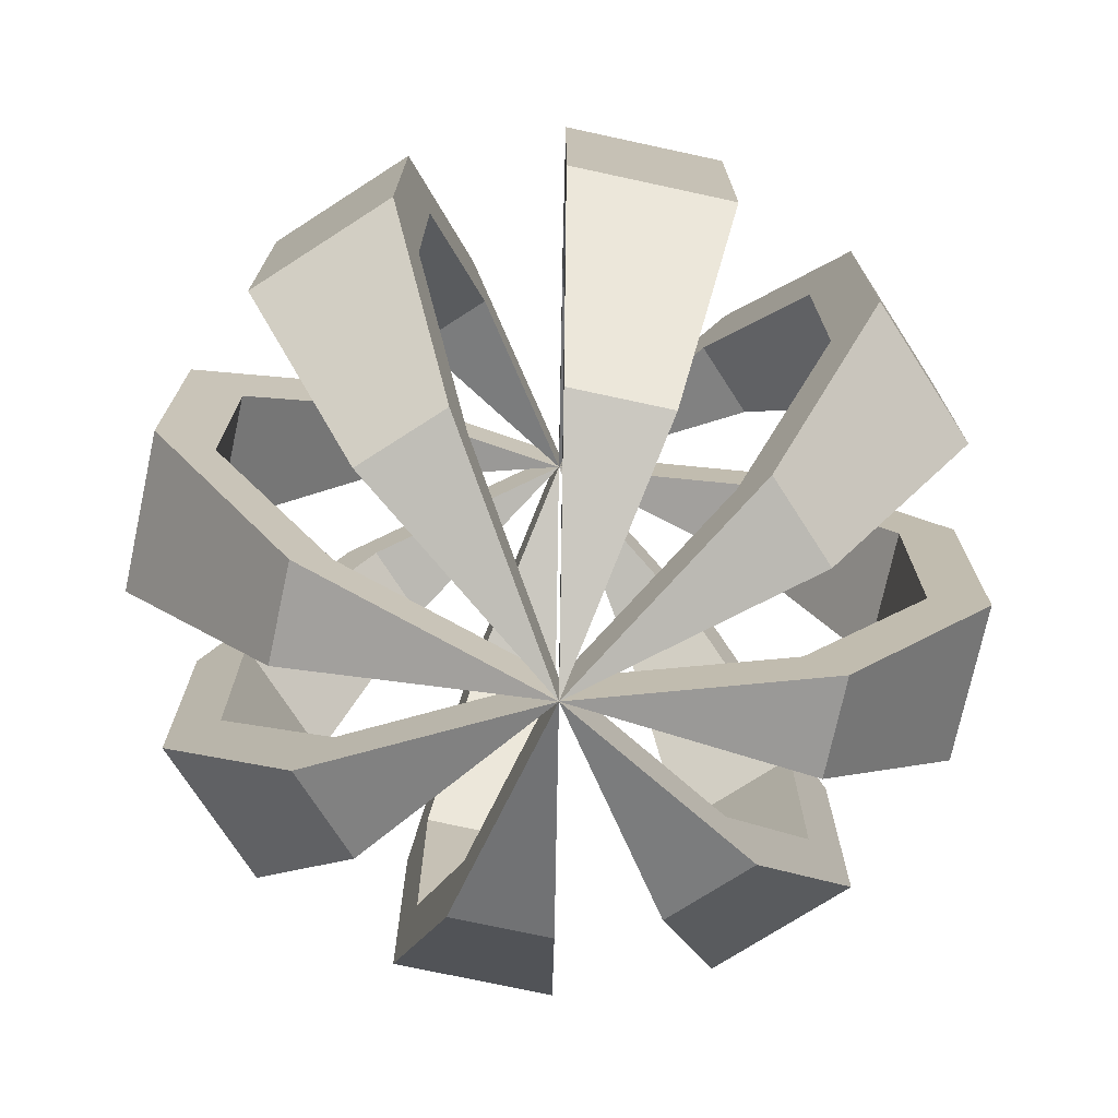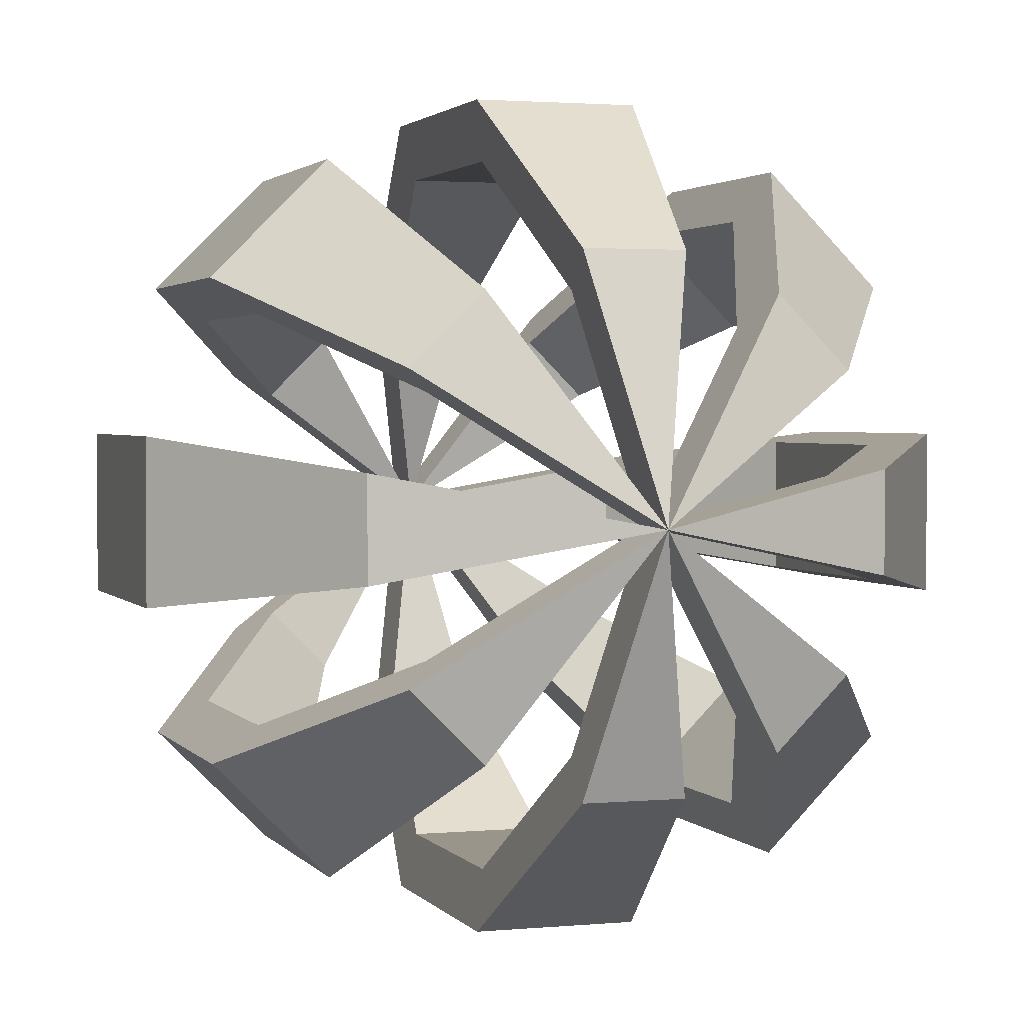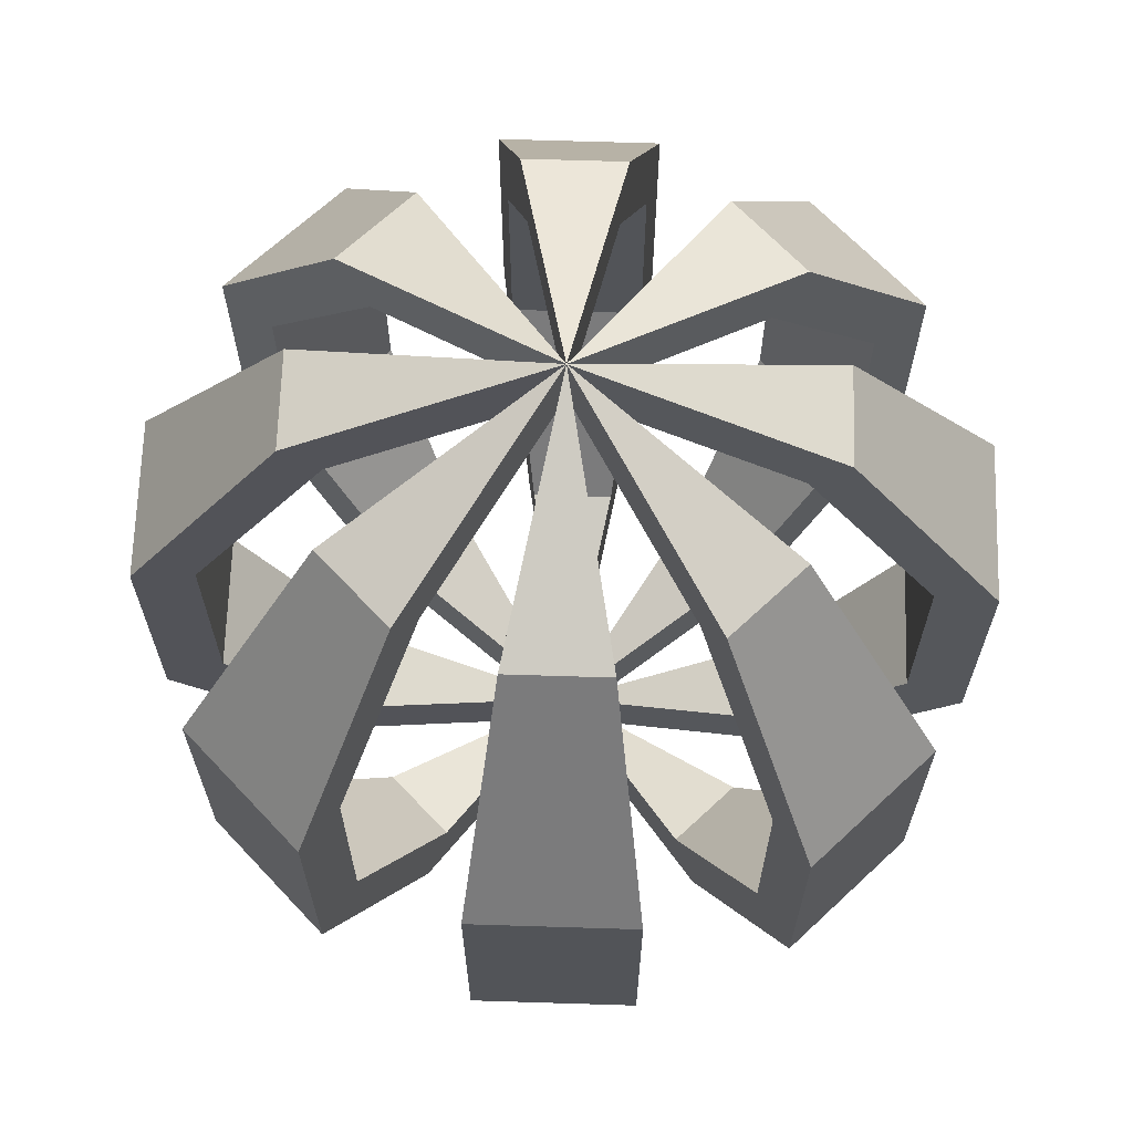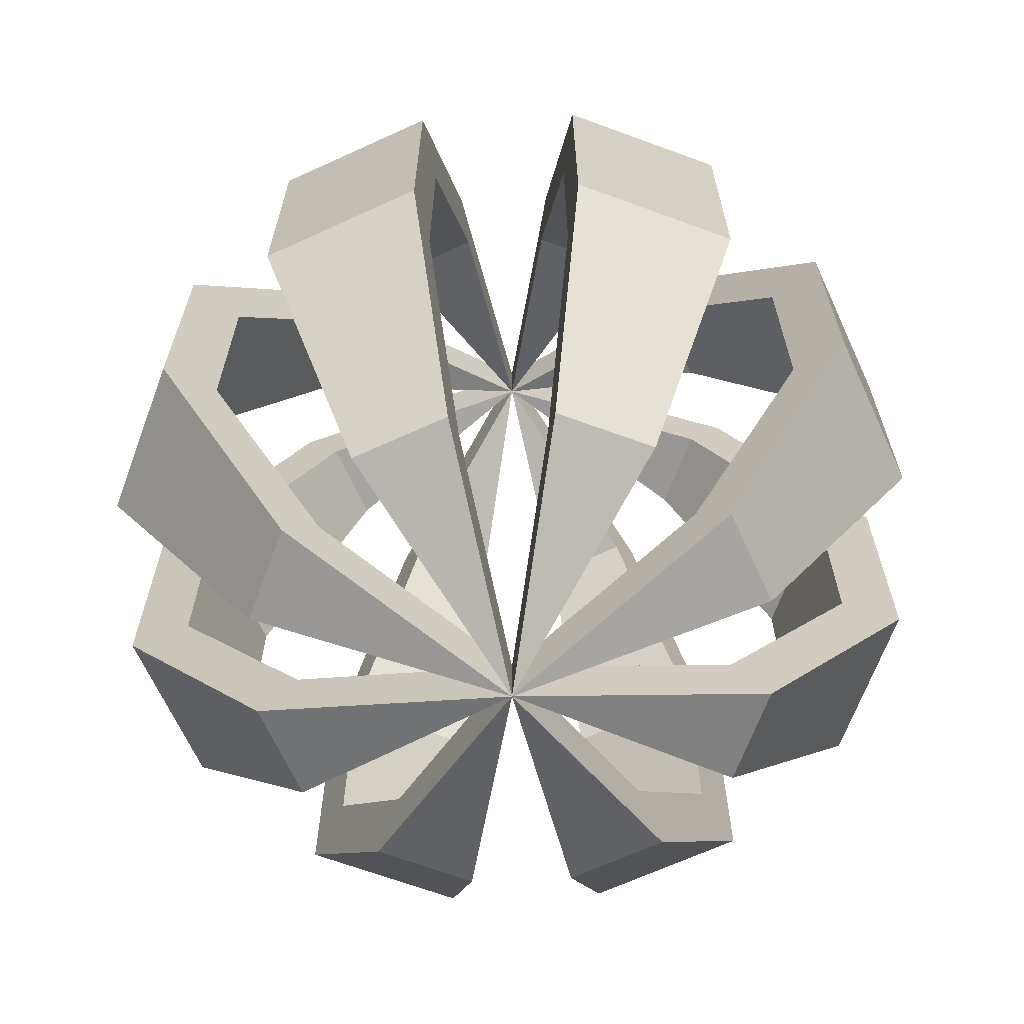
<metadata>
{"format":"obj","ext":"obj","renderer":"f3d","projection":"perspective","resolution":1024,"background":"white","views":[{"elev":-73.8,"azim":-102.2,"up":"+Y"},{"elev":2.2,"azim":161.6,"up":"+Z"},{"elev":66.8,"azim":136.8,"up":"+Y"},{"elev":-66.6,"azim":24.7,"up":"+Y"}]}
</metadata>
<code>
o Sphere
v -0.2293 1.618 -1.153
v -0.3711 0.618 -1.866
v 0.2293 1.618 -1.153
v 0.3711 0.618 -1.866
v 0.3711 -0.618 -1.866
v 0.2293 -1.618 -1.153
v 0.6531 1.618 -0.9775
v 1.057 0.618 -1.582
v 1.057 -0.618 -1.582
v 0.6531 -1.618 -0.9775
v 0.9775 1.618 -0.6531
v 1.582 0.618 -1.057
v 1.582 -0.618 -1.057
v 0.9775 -1.618 -0.6531
v 1.153 1.618 -0.2293
v 1.866 0.618 -0.3711
v 1.866 -0.618 -0.3711
v 1.153 -1.618 -0.2293
v 1.153 1.618 0.2293
v 1.866 0.618 0.3711
v 1.866 -0.618 0.3711
v 1.153 -1.618 0.2293
v 0.9775 1.618 0.6531
v 1.582 0.618 1.057
v 1.582 -0.618 1.057
v 0.9775 -1.618 0.6531
v 0.6531 1.618 0.9775
v 1.057 0.618 1.582
v 1.057 -0.618 1.582
v 0.6531 -1.618 0.9775
v 0 2 0
v 0.2293 1.618 1.153
v 0.3711 0.618 1.866
v 0.3711 -0.618 1.866
v 0.2293 -1.618 1.153
v -0.2293 1.618 1.153
v -0.3711 0.618 1.866
v -0.3711 -0.618 1.866
v -0.2293 -1.618 1.153
v 0 -2 0
v -0.6531 1.618 0.9775
v -1.057 0.618 1.582
v -1.057 -0.618 1.582
v -0.6531 -1.618 0.9775
v -0.9775 1.618 0.6531
v -1.582 0.618 1.057
v -1.582 -0.618 1.057
v -0.9775 -1.618 0.6531
v -1.153 1.618 0.2293
v -1.866 0.618 0.3711
v -1.866 -0.618 0.3711
v -1.153 -1.618 0.2293
v -1.153 1.618 -0.2293
v -1.866 0.618 -0.3711
v -1.866 -0.618 -0.3711
v -1.153 -1.618 -0.2293
v -0.9775 1.618 -0.6531
v -1.582 0.618 -1.057
v -1.582 -0.618 -1.057
v -0.9775 -1.618 -0.6531
v -0.6531 1.618 -0.9775
v -1.057 0.618 -1.582
v -1.057 -0.618 -1.582
v -0.6531 -1.618 -0.9775
v -0.3711 -0.618 -1.866
v -0.2293 -1.618 -1.153
v -0.2293 1.618 -1.153
v -0.3711 0.618 -1.866
v 0.2293 1.618 -1.153
v 0.3711 0.618 -1.866
v 0.3711 -0.618 -1.866
v 0.2293 -1.618 -1.153
v 0.6531 1.618 -0.9775
v 1.057 0.618 -1.582
v 1.057 -0.618 -1.582
v 0.6531 -1.618 -0.9775
v 0.9775 1.618 -0.6531
v 1.582 0.618 -1.057
v 1.582 -0.618 -1.057
v 0.9775 -1.618 -0.6531
v 1.153 1.618 -0.2293
v 1.866 0.618 -0.3711
v 1.866 -0.618 -0.3711
v 1.153 -1.618 -0.2293
v 1.153 1.618 0.2293
v 1.866 0.618 0.3711
v 1.866 -0.618 0.3711
v 1.153 -1.618 0.2293
v 0.9775 1.618 0.6531
v 1.582 0.618 1.057
v 1.582 -0.618 1.057
v 0.9775 -1.618 0.6531
v 0.6531 1.618 0.9775
v 1.057 0.618 1.582
v 1.057 -0.618 1.582
v 0.6531 -1.618 0.9775
v 0 2 0
v 0.2293 1.618 1.153
v 0.3711 0.618 1.866
v 0.3711 -0.618 1.866
v 0.2293 -1.618 1.153
v -0.2293 1.618 1.153
v -0.3711 0.618 1.866
v -0.3711 -0.618 1.866
v -0.2293 -1.618 1.153
v 0 -2 0
v -0.6531 1.618 0.9775
v -1.057 0.618 1.582
v -1.057 -0.618 1.582
v -0.6531 -1.618 0.9775
v -0.9775 1.618 0.6531
v -1.582 0.618 1.057
v -1.582 -0.618 1.057
v -0.9775 -1.618 0.6531
v -1.153 1.618 0.2293
v -1.866 0.618 0.3711
v -1.866 -0.618 0.3711
v -1.153 -1.618 0.2293
v -1.153 1.618 -0.2293
v -1.866 0.618 -0.3711
v -1.866 -0.618 -0.3711
v -1.153 -1.618 -0.2293
v -0.9775 1.618 -0.6531
v -1.582 0.618 -1.057
v -1.582 -0.618 -1.057
v -0.9775 -1.618 -0.6531
v -0.6531 1.618 -0.9775
v -1.057 0.618 -1.582
v -1.057 -0.618 -1.582
v -0.6531 -1.618 -0.9775
v -0.3711 -0.618 -1.866
v -0.2293 -1.618 -1.153
v 1.057 -0.618 1.582
v 0.6531 -1.618 0.9775
v 1.057 0.618 1.582
v 0.6531 1.618 0.9775
v 1.582 -0.618 1.057
v 0.9775 -1.618 0.6531
v 1.582 0.618 1.057
v 0.9775 1.618 0.6531
v 1.153 1.618 0.2293
v 1.153 1.618 -0.2293
v 1.866 0.618 -0.3711
v 1.866 0.618 0.3711
v 1.866 -0.618 0.3711
v 1.866 -0.618 -0.3711
v 1.153 -1.618 -0.2293
v 1.153 -1.618 0.2293
v 0.9775 1.618 -0.6531
v 0.6531 1.618 -0.9775
v 1.057 0.618 -1.582
v 1.582 0.618 -1.057
v 1.582 -0.618 -1.057
v 1.057 -0.618 -1.582
v 0.6531 -1.618 -0.9775
v 0.9775 -1.618 -0.6531
v 0.2293 1.618 -1.153
v -0.2293 1.618 -1.153
v -0.3711 0.618 -1.866
v 0.3711 0.618 -1.866
v 0.3711 -0.618 -1.866
v 0.2293 -1.618 -1.153
v 0 2 0
v 0.2293 1.618 1.153
v 0.3711 0.618 1.866
v 0.3711 -0.618 1.866
v 0.2293 -1.618 1.153
v -0.2293 1.618 1.153
v -0.3711 0.618 1.866
v -0.3711 -0.618 1.866
v -0.2293 -1.618 1.153
v 0 -2 0
v -0.6531 1.618 0.9775
v -1.057 0.618 1.582
v -1.057 -0.618 1.582
v -0.6531 -1.618 0.9775
v -0.9775 1.618 0.6531
v -1.582 0.618 1.057
v -1.582 -0.618 1.057
v -0.9775 -1.618 0.6531
v -1.153 1.618 0.2293
v -1.866 0.618 0.3711
v -1.866 -0.618 0.3711
v -1.153 -1.618 0.2293
v -1.153 1.618 -0.2293
v -1.866 0.618 -0.3711
v -1.866 -0.618 -0.3711
v -1.153 -1.618 -0.2293
v -0.9775 1.618 -0.6531
v -1.582 0.618 -1.057
v -1.582 -0.618 -1.057
v -0.9775 -1.618 -0.6531
v -0.6531 1.618 -0.9775
v -1.057 0.618 -1.582
v -1.057 -0.618 -1.582
v -0.6531 -1.618 -0.9775
v -0.3711 -0.618 -1.866
v -0.2293 -1.618 -1.153
v 1.233 -0.7214 1.846
v 0.7623 -1.889 1.141
v 1.233 0.7214 1.846
v 0.7623 1.889 1.141
v 1.846 -0.7214 1.233
v 1.141 -1.889 0.7623
v 1.846 0.7214 1.233
v 1.141 1.889 0.7623
v 1.346 1.889 0.2677
v 1.346 1.889 -0.2677
v 2.177 0.7214 -0.4331
v 2.177 0.7214 0.4331
v 2.177 -0.7214 0.4331
v 2.177 -0.7214 -0.4331
v 1.346 -1.889 -0.2677
v 1.346 -1.889 0.2677
v 1.141 1.889 -0.7623
v 0.7623 1.889 -1.141
v 1.233 0.7214 -1.846
v 1.846 0.7214 -1.233
v 1.846 -0.7214 -1.233
v 1.233 -0.7214 -1.846
v 0.7623 -1.889 -1.141
v 1.141 -1.889 -0.7623
v 0.2677 1.889 -1.346
v -0.2677 1.889 -1.346
v -0.4331 0.7214 -2.177
v 0.4331 0.7214 -2.177
v 0.4331 -0.7214 -2.177
v 0.2677 -1.889 -1.346
v 0 2.334 0
v 0.2677 1.889 1.346
v 0.4331 0.7214 2.177
v 0.4331 -0.7214 2.177
v 0.2677 -1.889 1.346
v -0.2677 1.889 1.346
v -0.4331 0.7214 2.177
v -0.4331 -0.7214 2.177
v -0.2677 -1.889 1.346
v 0 -2.334 0
v -0.7623 1.889 1.141
v -1.233 0.7214 1.846
v -1.233 -0.7214 1.846
v -0.7623 -1.889 1.141
v -1.141 1.889 0.7623
v -1.846 0.7214 1.233
v -1.846 -0.7214 1.233
v -1.141 -1.889 0.7623
v -1.346 1.889 0.2677
v -2.177 0.7214 0.4331
v -2.177 -0.7214 0.4331
v -1.346 -1.889 0.2677
v -1.346 1.889 -0.2677
v -2.177 0.7214 -0.4331
v -2.177 -0.7214 -0.4331
v -1.346 -1.889 -0.2677
v -1.141 1.889 -0.7623
v -1.846 0.7214 -1.233
v -1.846 -0.7214 -1.233
v -1.141 -1.889 -0.7623
v -0.7623 1.889 -1.141
v -1.233 0.7214 -1.846
v -1.233 -0.7214 -1.846
v -0.7623 -1.889 -1.141
v -0.4331 -0.7214 -2.177
v -0.2677 -1.889 -1.346
f 65 4 2
f 1 3 31
f 6 65 66
f 2 3 1
f 40 6 66
f 88 172 148
f 102 169 168
f 97 141 163
f 101 166 167
f 106 147 172
f 40 14 10
f 9 12 8
f 7 11 31
f 14 9 10
f 8 11 7
f 100 165 166
f 81 163 142
f 99 164 165
f 121 188 187
f 80 172 156
f 40 22 18
f 17 20 16
f 15 19 31
f 18 21 17
f 20 15 16
f 74 150 151
f 98 163 164
f 120 187 186
f 97 149 163
f 75 151 154
f 40 30 26
f 29 24 25
f 23 27 31
f 30 25 26
f 28 23 24
f 119 186 185
f 106 155 172
f 118 183 184
f 73 163 150
f 117 182 183
f 40 39 35
f 38 33 34
f 32 36 31
f 35 38 34
f 33 36 32
f 86 145 144
f 130 172 196
f 116 181 182
f 87 148 145
f 97 193 163
f 40 48 44
f 47 42 43
f 41 45 31
f 48 43 44
f 46 41 42
f 68 158 159
f 92 137 138
f 72 172 162
f 106 192 172
f 69 160 157
f 40 56 52
f 55 50 51
f 49 53 31
f 56 51 52
f 54 49 50
f 93 135 136
f 97 157 163
f 123 163 189
f 94 133 135
f 106 198 172
f 40 64 60
f 63 58 59
f 57 61 31
f 60 63 59
f 62 57 58
f 122 172 188
f 95 134 133
f 131 159 197
f 97 185 163
f 113 180 179
f 24 89 90
f 40 126 106
f 10 75 76
f 6 106 72
f 55 122 121
f 25 90 91
f 31 127 97
f 26 91 92
f 64 106 130
f 7 97 73
f 42 107 108
f 40 76 106
f 43 108 109
f 11 78 77
f 31 77 97
f 58 123 124
f 44 109 110
f 12 79 78
f 14 106 80
f 59 124 125
f 27 94 93
f 13 80 79
f 15 97 81
f 60 125 126
f 28 95 94
f 40 84 106
f 29 96 95
f 31 85 97
f 22 106 88
f 45 112 111
f 23 97 89
f 46 113 112
f 16 81 82
f 40 92 106
f 61 128 127
f 47 114 113
f 17 82 83
f 31 93 97
f 62 129 128
f 32 97 98
f 18 83 84
f 30 106 96
f 63 130 129
f 33 98 99
f 40 101 106
f 34 99 100
f 31 102 97
f 35 100 101
f 41 97 107
f 50 115 116
f 40 110 106
f 2 67 68
f 51 116 117
f 19 86 85
f 31 111 97
f 3 70 69
f 66 131 132
f 52 117 118
f 20 87 86
f 48 106 114
f 4 71 70
f 21 88 87
f 49 97 115
f 5 72 71
f 36 103 102
f 40 118 106
f 1 97 67
f 37 104 103
f 31 119 97
f 65 68 131
f 38 105 104
f 56 106 122
f 8 73 74
f 40 132 106
f 53 120 119
f 39 106 105
f 57 97 123
f 9 74 75
f 31 69 97
f 54 121 120
f 168 229 163
f 153 222 219
f 195 260 194
f 167 238 172
f 194 259 193
f 172 200 134
f 191 258 192
f 136 229 163
f 172 237 171
f 190 257 191
f 138 238 172
f 171 236 170
f 190 255 256
f 163 206 140
f 143 208 209
f 169 236 235
f 172 214 148
f 143 212 146
f 169 234 168
f 141 229 163
f 146 213 147
f 166 233 167
f 147 238 172
f 144 207 141
f 165 232 166
f 163 208 142
f 145 210 144
f 164 231 165
f 188 253 187
f 172 222 156
f 145 214 211
f 163 230 164
f 187 252 186
f 149 229 163
f 186 251 185
f 172 221 238
f 183 250 184
f 150 229 216
f 182 249 183
f 172 262 196
f 103 170 169
f 89 163 140
f 124 189 190
f 91 139 137
f 104 171 170
f 106 138 172
f 125 190 191
f 90 140 139
f 105 172 171
f 97 136 163
f 126 191 192
f 96 172 134
f 85 144 141
f 127 194 193
f 106 167 172
f 84 146 147
f 128 195 194
f 97 168 163
f 83 143 146
f 129 196 195
f 71 162 161
f 107 163 173
f 79 156 153
f 82 142 143
f 108 173 174
f 70 161 160
f 106 176 172
f 78 153 152
f 109 174 175
f 97 177 163
f 77 152 149
f 110 175 176
f 114 172 180
f 76 154 155
f 111 178 177
f 115 163 181
f 132 197 198
f 112 179 178
f 106 184 172
f 67 163 158
f 255 260 256
f 257 262 258
f 255 229 259
f 256 261 257
f 238 258 262
f 247 252 248
f 249 254 250
f 247 229 251
f 248 253 249
f 238 250 254
f 239 244 240
f 242 245 246
f 239 229 243
f 240 245 241
f 238 242 246
f 230 235 231
f 232 237 233
f 230 229 234
f 231 236 232
f 238 233 237
f 206 201 205
f 203 200 204
f 206 229 202
f 205 199 203
f 238 204 200
f 208 210 209
f 212 214 213
f 208 229 207
f 209 211 212
f 238 213 214
f 217 215 218
f 220 222 221
f 216 229 215
f 220 218 219
f 238 221 222
f 238 264 228
f 224 226 225
f 263 228 264
f 224 229 223
f 263 226 227
f 196 261 195
f 153 218 152
f 163 239 173
f 174 239 240
f 152 215 149
f 176 238 172
f 174 241 175
f 154 221 155
f 177 229 163
f 175 242 176
f 151 220 154
f 172 246 180
f 178 243 177
f 151 216 217
f 163 247 181
f 197 264 198
f 179 244 178
f 133 200 199
f 184 238 172
f 163 224 158
f 180 245 179
f 133 201 135
f 185 229 163
f 159 263 197
f 161 228 227
f 135 202 136
f 188 238 254
f 198 238 172
f 161 226 160
f 137 204 138
f 163 255 189
f 157 229 163
f 160 223 157
f 139 203 137
f 192 238 172
f 172 228 162
f 159 224 225
f 140 205 139
f 193 229 163
f 181 248 182
f 65 5 4
f 6 5 65
f 2 4 3
f 88 106 172
f 102 103 169
f 97 85 141
f 101 100 166
f 106 84 147
f 9 13 12
f 14 13 9
f 8 12 11
f 100 99 165
f 81 97 163
f 99 98 164
f 121 122 188
f 80 106 172
f 17 21 20
f 18 22 21
f 20 19 15
f 74 73 150
f 98 97 163
f 120 121 187
f 97 77 149
f 75 74 151
f 29 28 24
f 30 29 25
f 28 27 23
f 119 120 186
f 106 76 155
f 118 117 183
f 73 97 163
f 117 116 182
f 38 37 33
f 35 39 38
f 33 37 36
f 86 87 145
f 130 106 172
f 116 115 181
f 87 88 148
f 97 127 193
f 47 46 42
f 48 47 43
f 46 45 41
f 68 67 158
f 92 91 137
f 72 106 172
f 106 126 192
f 69 70 160
f 55 54 50
f 56 55 51
f 54 53 49
f 93 94 135
f 97 69 157
f 123 97 163
f 94 95 133
f 106 132 198
f 63 62 58
f 60 64 63
f 62 61 57
f 122 106 172
f 95 96 134
f 131 68 159
f 97 119 185
f 113 114 180
f 24 23 89
f 40 60 126
f 10 9 75
f 6 40 106
f 55 56 122
f 25 24 90
f 31 61 127
f 26 25 91
f 64 40 106
f 7 31 97
f 42 41 107
f 40 10 76
f 43 42 108
f 11 12 78
f 31 11 77
f 58 57 123
f 44 43 109
f 12 13 79
f 14 40 106
f 59 58 124
f 27 28 94
f 13 14 80
f 15 31 97
f 60 59 125
f 28 29 95
f 40 18 84
f 29 30 96
f 31 19 85
f 22 40 106
f 45 46 112
f 23 31 97
f 46 47 113
f 16 15 81
f 40 26 92
f 61 62 128
f 47 48 114
f 17 16 82
f 31 27 93
f 62 63 129
f 32 31 97
f 18 17 83
f 30 40 106
f 63 64 130
f 33 32 98
f 40 35 101
f 34 33 99
f 31 36 102
f 35 34 100
f 41 31 97
f 50 49 115
f 40 44 110
f 2 1 67
f 51 50 116
f 19 20 86
f 31 45 111
f 3 4 70
f 66 65 131
f 52 51 117
f 20 21 87
f 48 40 106
f 4 5 71
f 21 22 88
f 49 31 97
f 5 6 72
f 36 37 103
f 40 52 118
f 1 31 97
f 37 38 104
f 31 53 119
f 65 2 68
f 38 39 105
f 56 40 106
f 8 7 73
f 40 66 132
f 53 54 120
f 39 40 106
f 57 31 97
f 9 8 74
f 31 3 69
f 54 55 121
f 168 234 229
f 153 156 222
f 195 261 260
f 167 233 238
f 194 260 259
f 172 238 200
f 191 257 258
f 136 202 229
f 172 238 237
f 190 256 257
f 138 204 238
f 171 237 236
f 190 189 255
f 163 229 206
f 143 142 208
f 169 170 236
f 172 238 214
f 143 209 212
f 169 235 234
f 141 207 229
f 146 212 213
f 166 232 233
f 147 213 238
f 144 210 207
f 165 231 232
f 163 229 208
f 145 211 210
f 164 230 231
f 188 254 253
f 172 238 222
f 145 148 214
f 163 229 230
f 187 253 252
f 149 215 229
f 186 252 251
f 172 155 221
f 183 249 250
f 150 163 229
f 182 248 249
f 172 238 262
f 103 104 170
f 89 97 163
f 124 123 189
f 91 90 139
f 104 105 171
f 106 92 138
f 125 124 190
f 90 89 140
f 105 106 172
f 97 93 136
f 126 125 191
f 96 106 172
f 85 86 144
f 127 128 194
f 106 101 167
f 84 83 146
f 128 129 195
f 97 102 168
f 83 82 143
f 129 130 196
f 71 72 162
f 107 97 163
f 79 80 156
f 82 81 142
f 108 107 173
f 70 71 161
f 106 110 176
f 78 79 153
f 109 108 174
f 97 111 177
f 77 78 152
f 110 109 175
f 114 106 172
f 76 75 154
f 111 112 178
f 115 97 163
f 132 131 197
f 112 113 179
f 106 118 184
f 67 97 163
f 255 259 260
f 257 261 262
f 256 260 261
f 247 251 252
f 249 253 254
f 248 252 253
f 239 243 244
f 242 241 245
f 240 244 245
f 230 234 235
f 232 236 237
f 231 235 236
f 206 202 201
f 203 199 200
f 205 201 199
f 208 207 210
f 212 211 214
f 209 210 211
f 217 216 215
f 220 219 222
f 220 217 218
f 224 223 226
f 263 227 228
f 263 225 226
f 196 262 261
f 153 219 218
f 163 229 239
f 174 173 239
f 152 218 215
f 176 242 238
f 174 240 241
f 154 220 221
f 177 243 229
f 175 241 242
f 151 217 220
f 172 238 246
f 178 244 243
f 151 150 216
f 163 229 247
f 197 263 264
f 179 245 244
f 133 134 200
f 184 250 238
f 163 229 224
f 180 246 245
f 133 199 201
f 185 251 229
f 159 225 263
f 161 162 228
f 135 201 202
f 188 172 238
f 198 264 238
f 161 227 226
f 137 203 204
f 163 229 255
f 157 223 229
f 160 226 223
f 139 205 203
f 192 258 238
f 172 238 228
f 159 158 224
f 140 206 205
f 193 259 229
f 181 247 248

</code>
